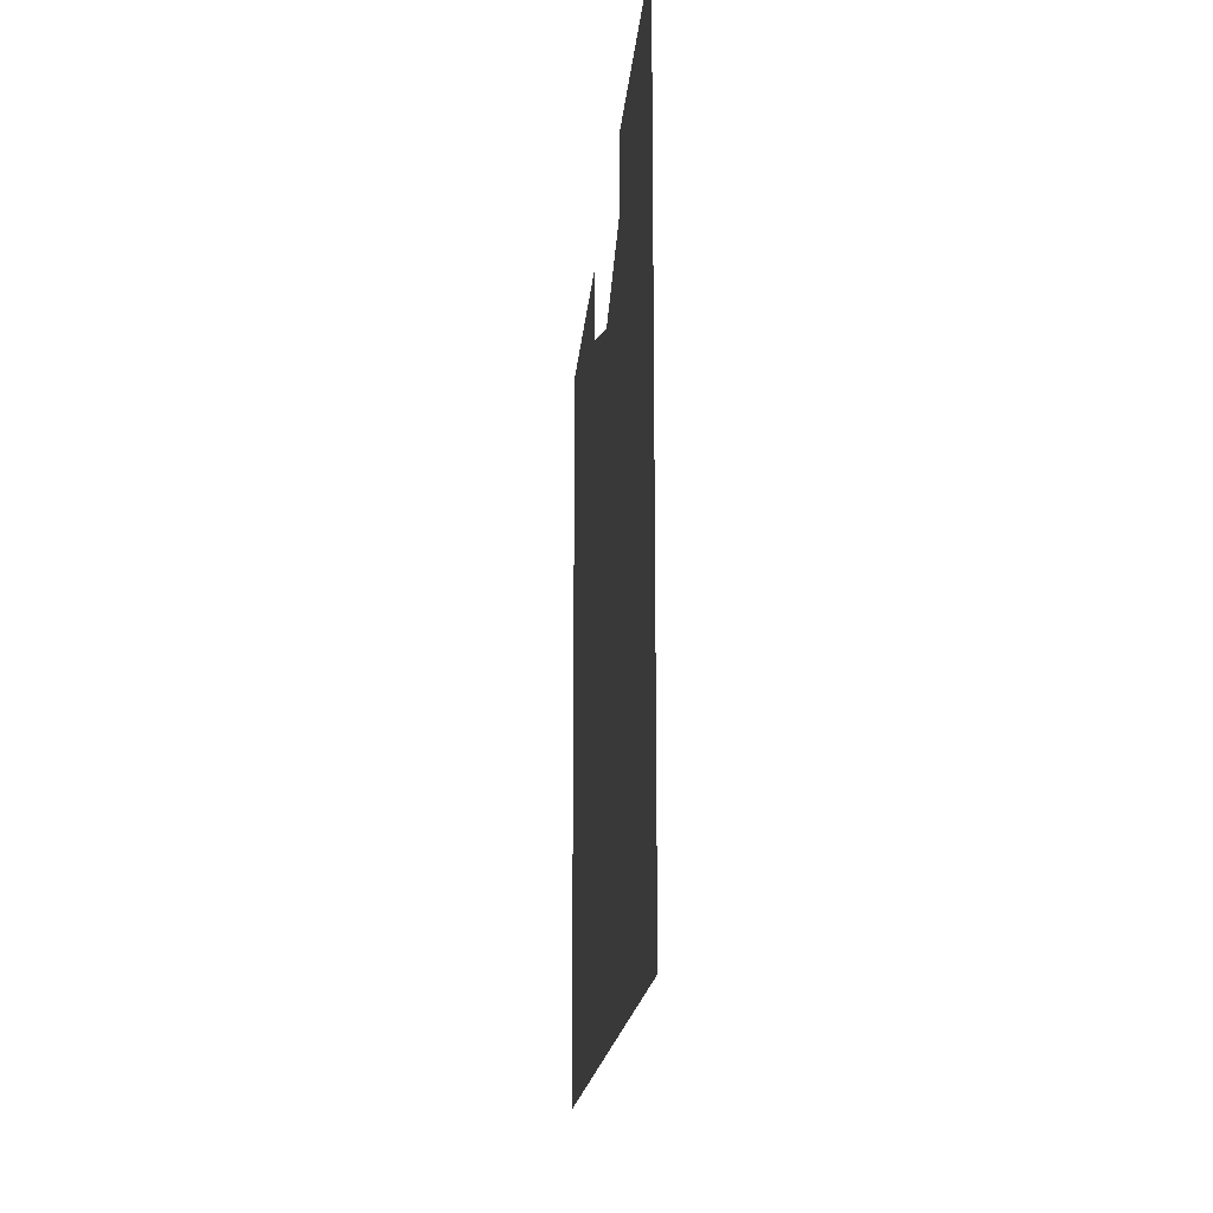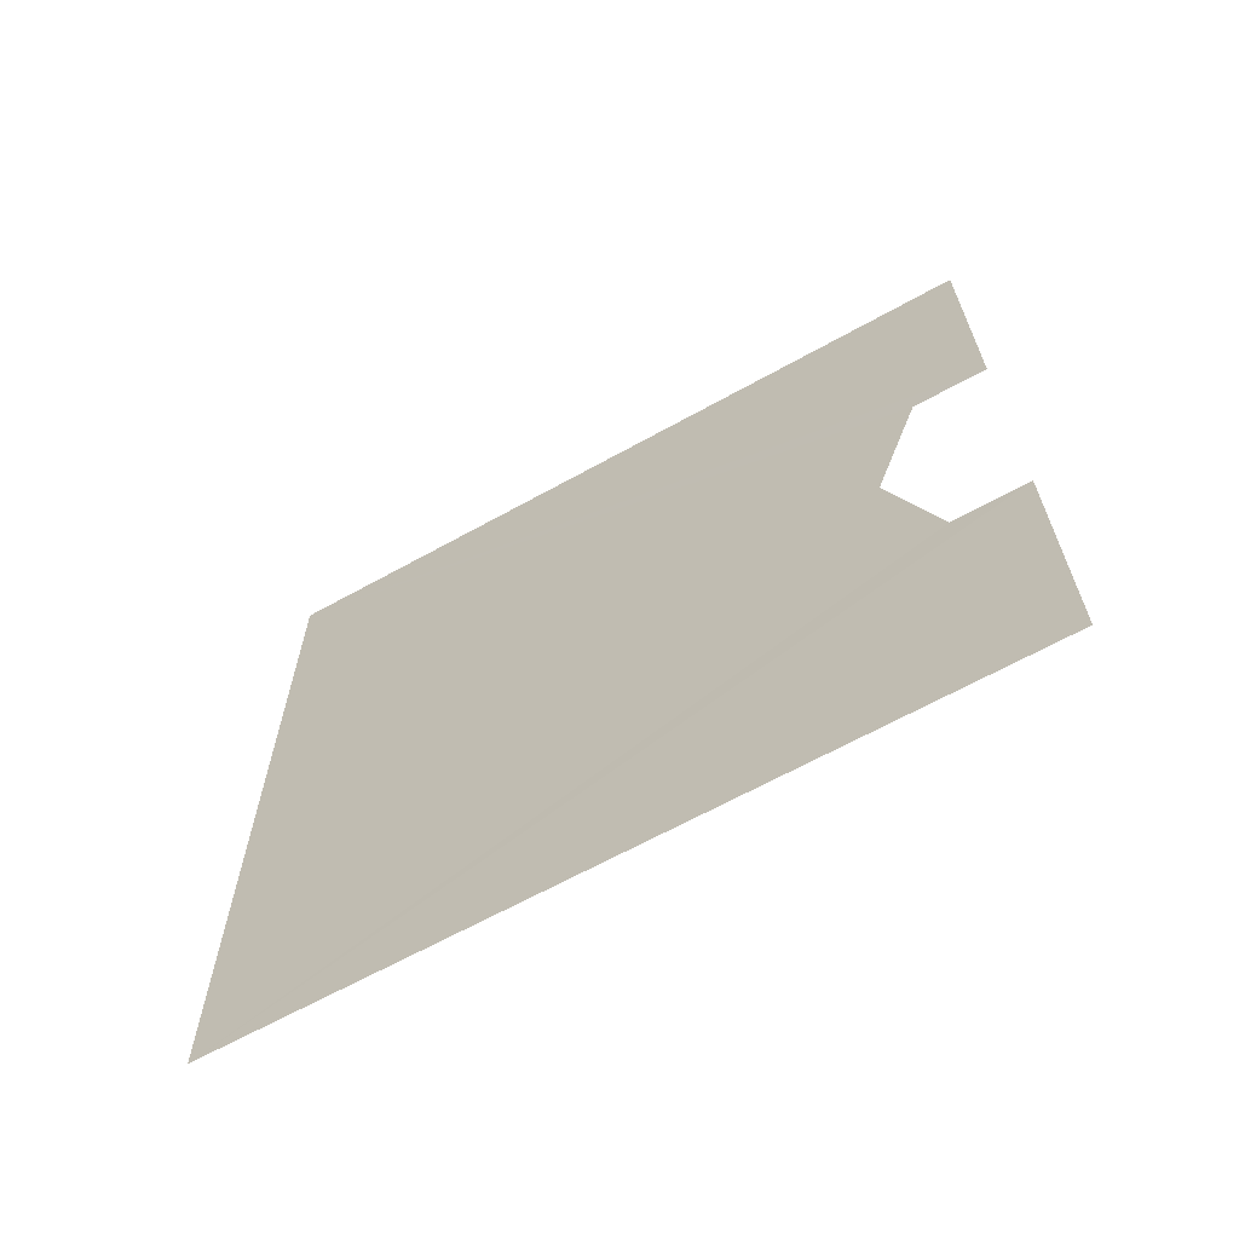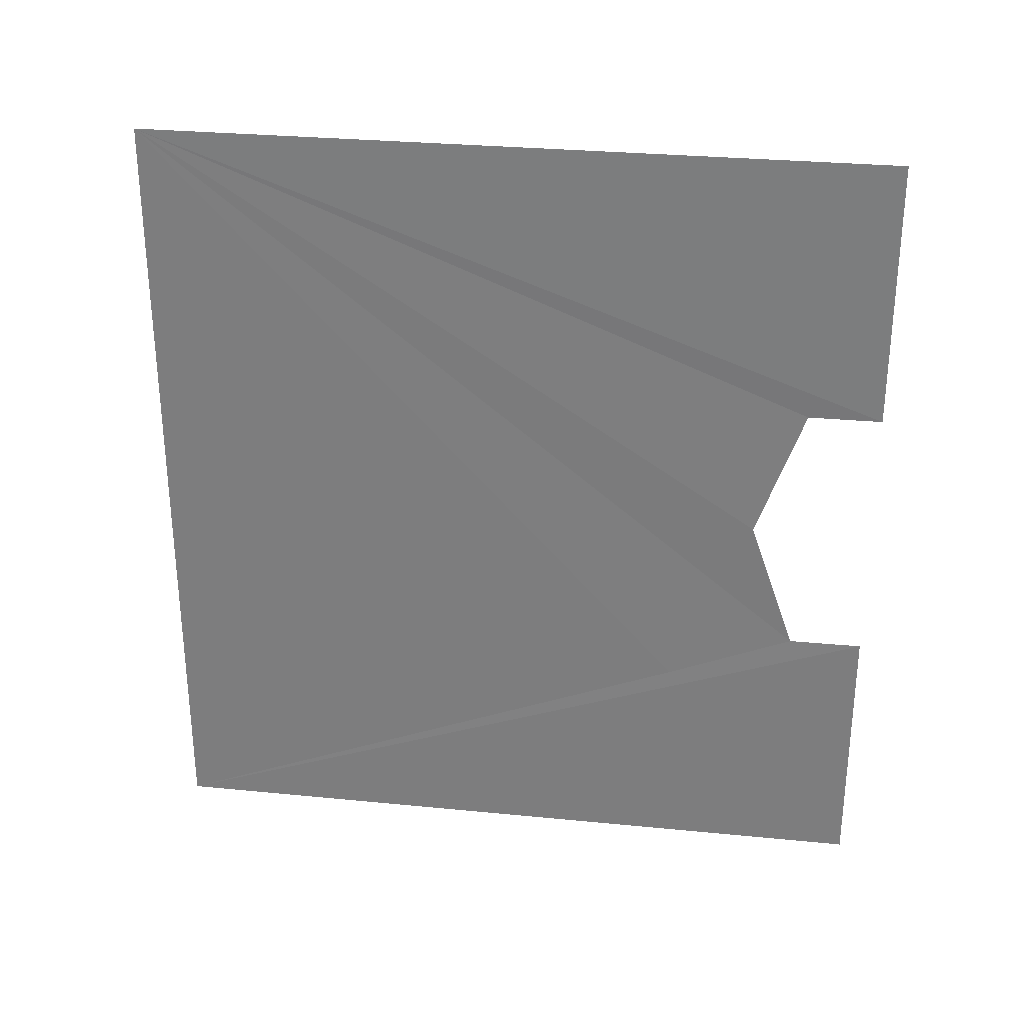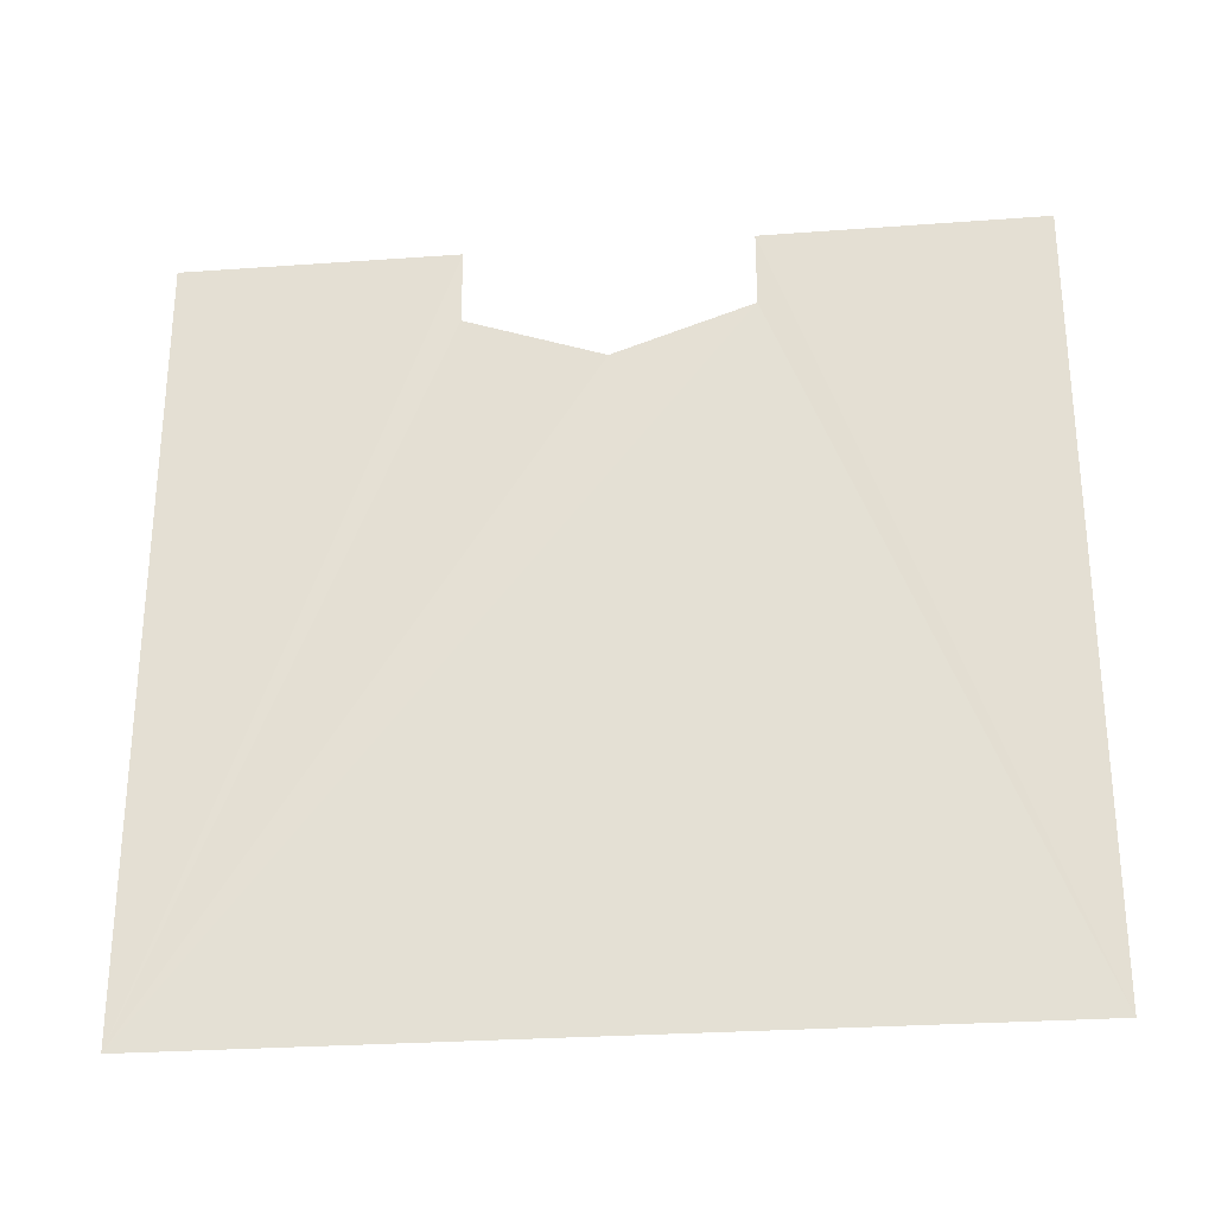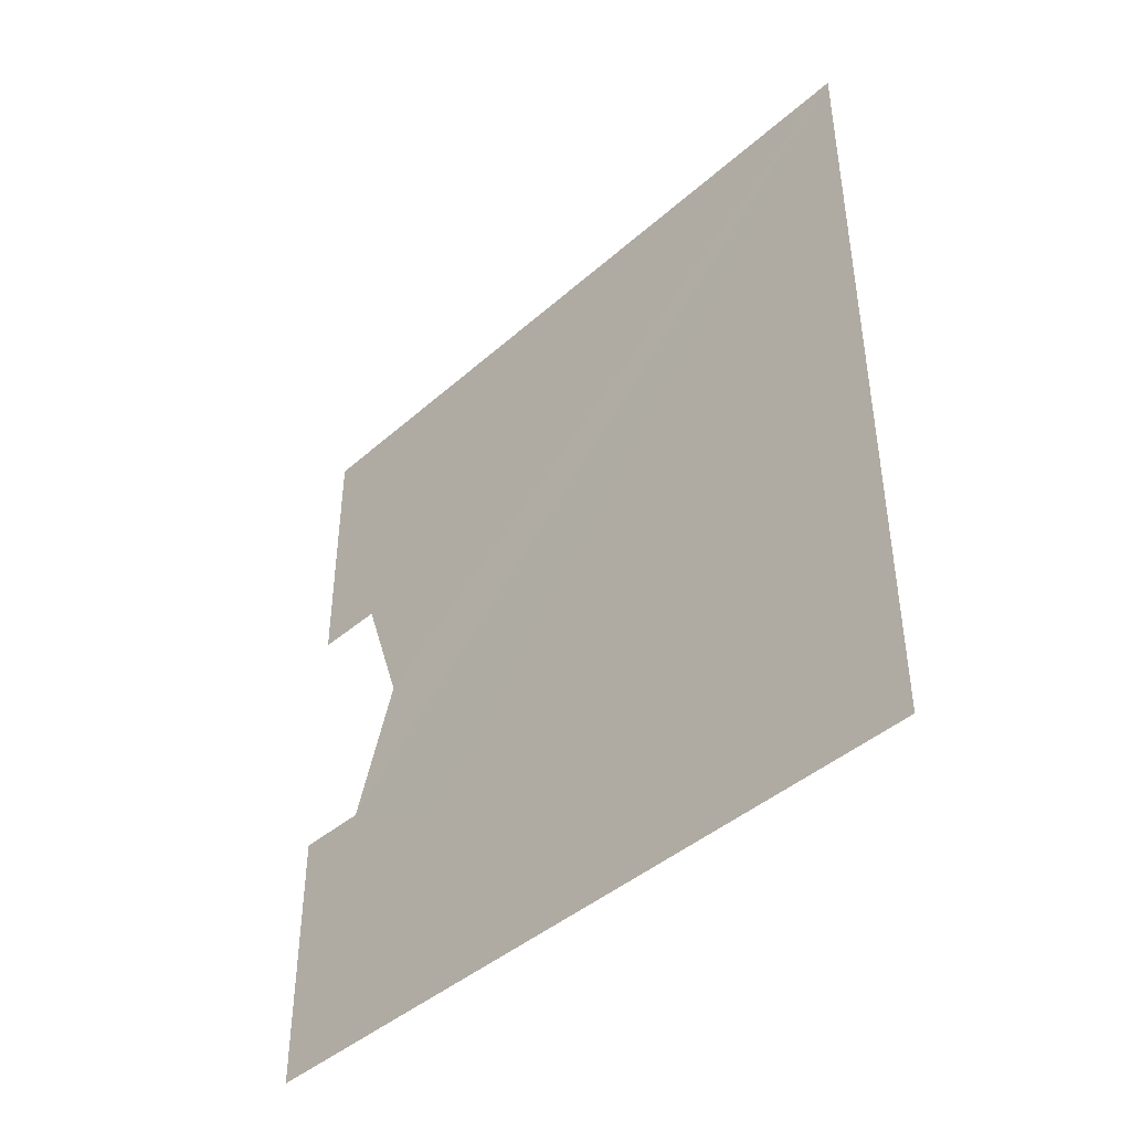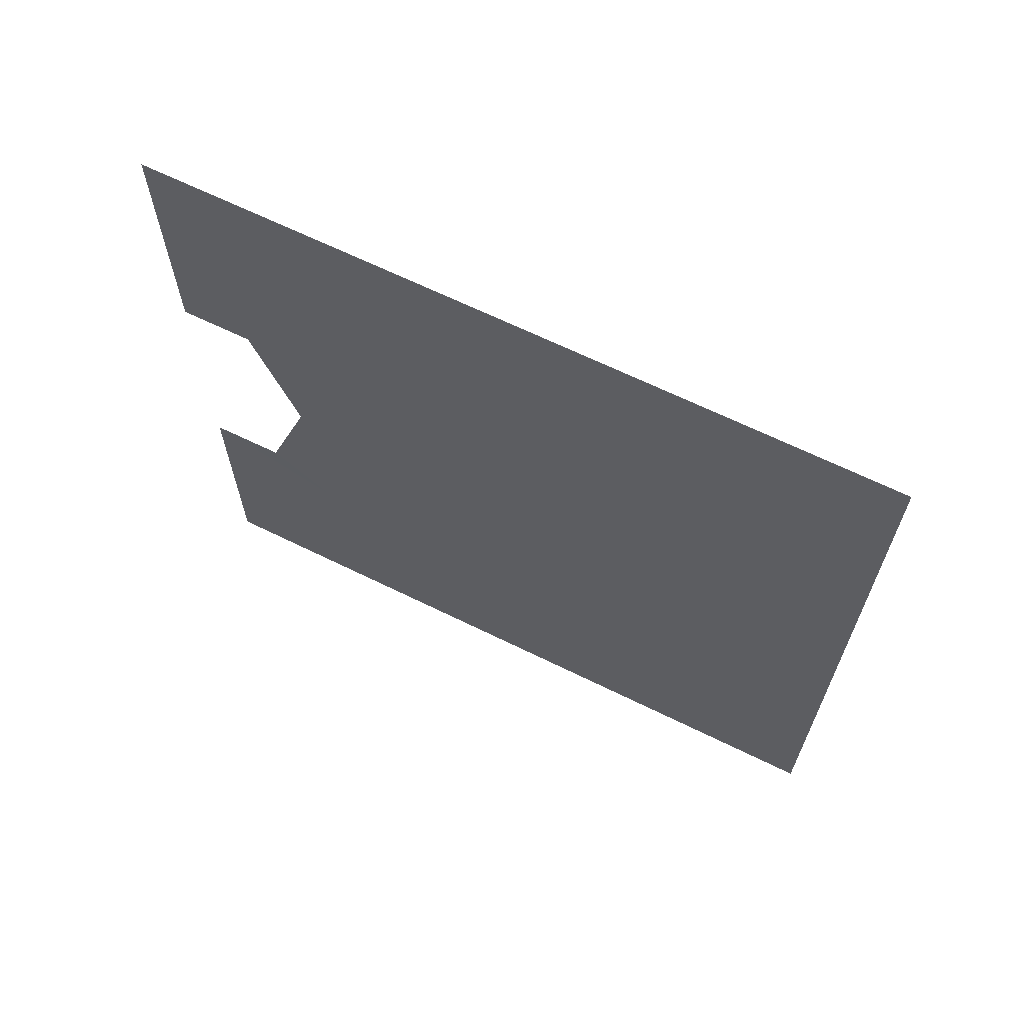
<metadata>
{"format":"obj","ext":"obj","renderer":"f3d","projection":"perspective","resolution":1024,"background":"white","views":[{"elev":-17.5,"azim":-4.8,"up":"+Z"},{"elev":-64.9,"azim":-60.7,"up":"+Y"},{"elev":29.6,"azim":-81.7,"up":"+Y"},{"elev":-28.1,"azim":-83.8,"up":"+Z"},{"elev":-42.9,"azim":136.3,"up":"+Y"},{"elev":65.9,"azim":116.3,"up":"+Y"}]}
</metadata>
<code>
o 6439
v 2205 1884 17.12
v 2205 1884 17.01
v 2205 1884 17.12
v 2205 1884 17.01
v 2205 1884 17.12
v 2205 1884 17.11
v 2205 1884 17.12
v 2205 1884 17.12
v 2205 1884 17.12
v 2205 1884 17.01
v 2205 1884 17.01
v 2205 1884 17.01
v 2205 1884 17.01
v 2205 1884 17.11
v 2205 1884 17.1
v 2205 1884 17.11
v 2205 1884 17.01
v 2205 1884 17.12
v 2205 1884 17.12
v 2205 1884 17.12
v 2205 1884 17.11
v 2205 1884 17.12
v 2205 1884 17.11
v 2205 1884 17.1
v 2205 1884 17.11
v 2205 1884 17.1
v 2205 1884 17.01
v 2205 1884 17.12
v 2205 1884 17.01
f 1 2 3
f 4 5 6
f 7 6 8
f 9 10 6
f 11 6 12
f 13 14 15
f 16 17 15
f 13 18 19
f 20 17 19
f 13 21 22
f 23 17 22
f 13 24 25
f 26 17 25
f 27 28 29

</code>
